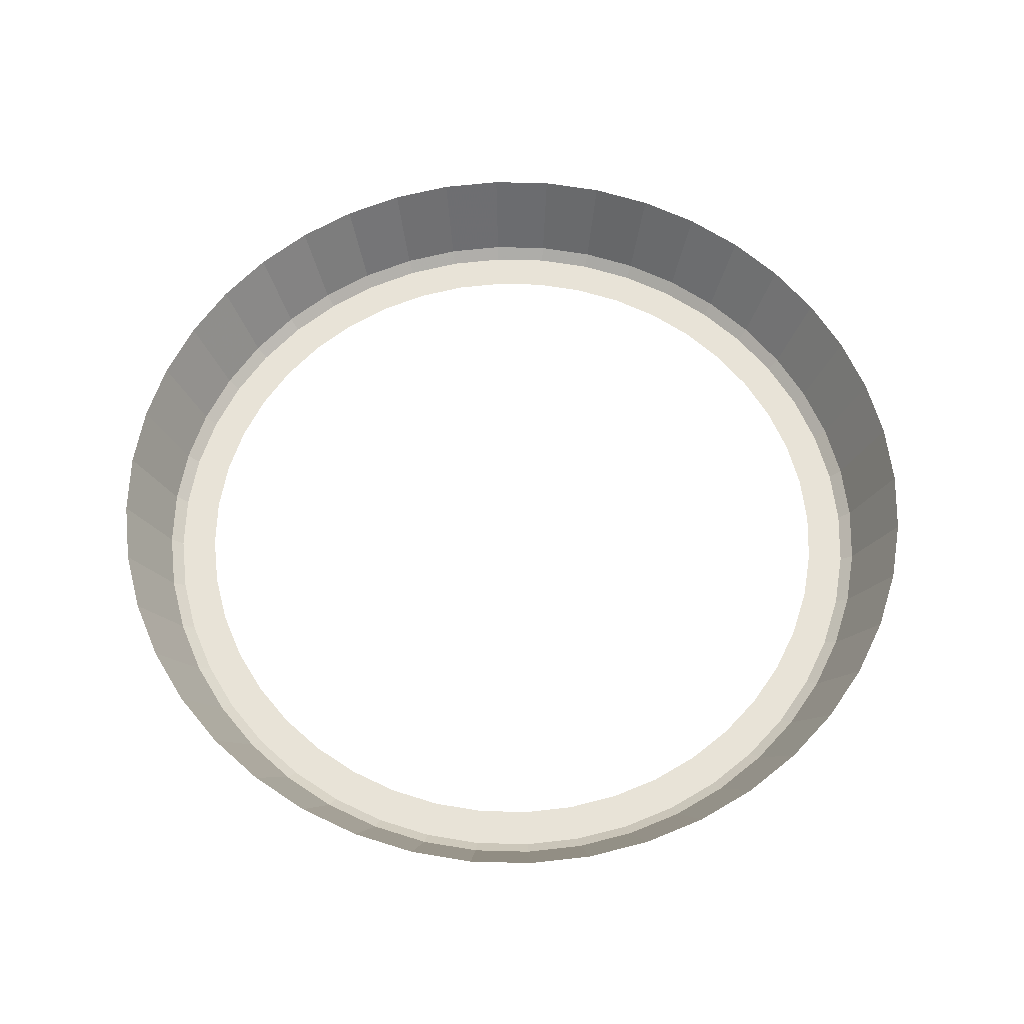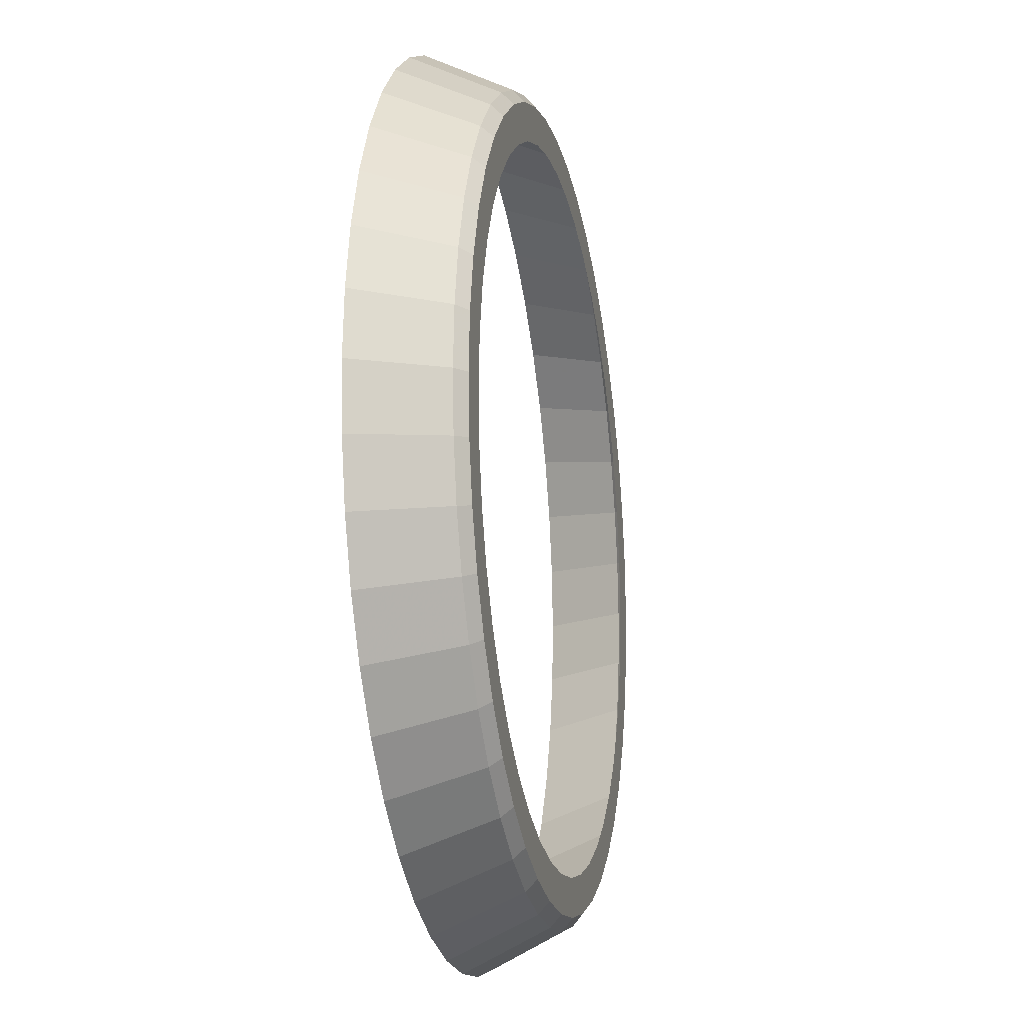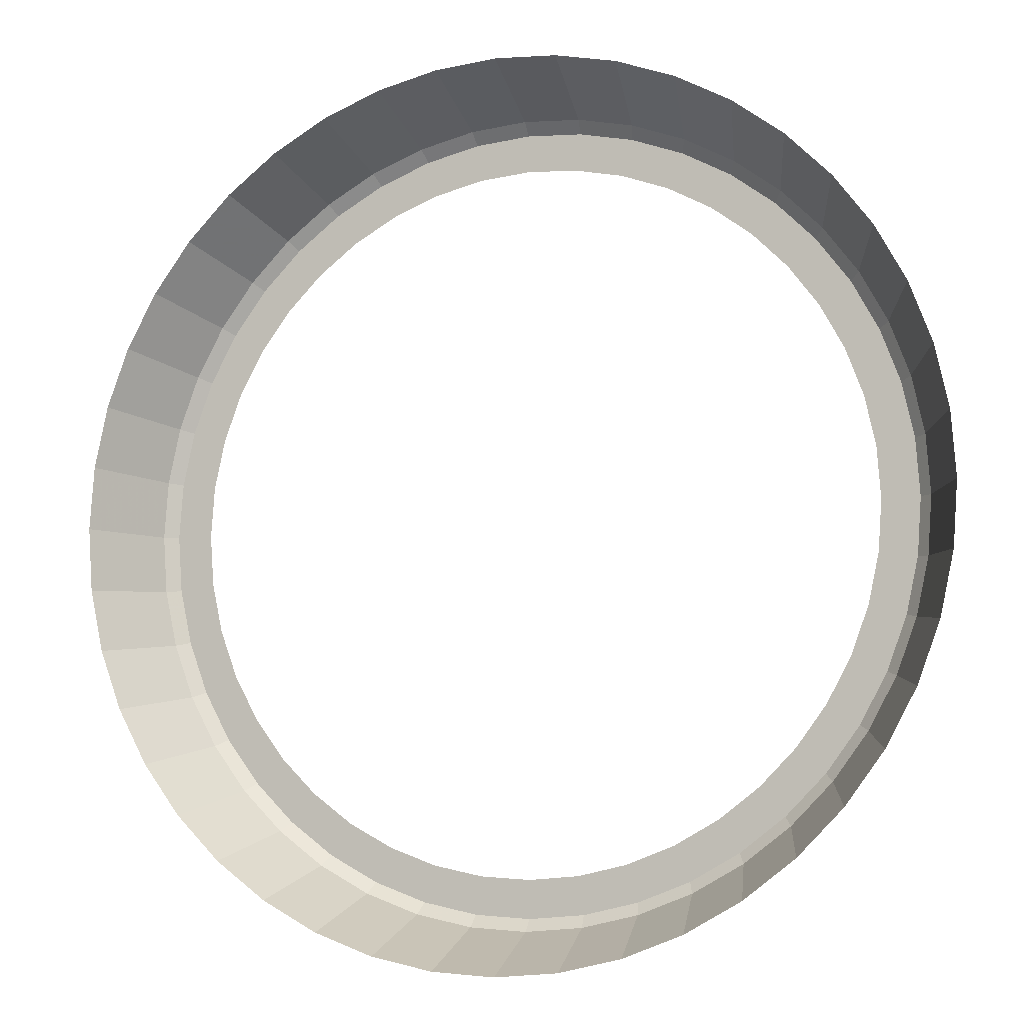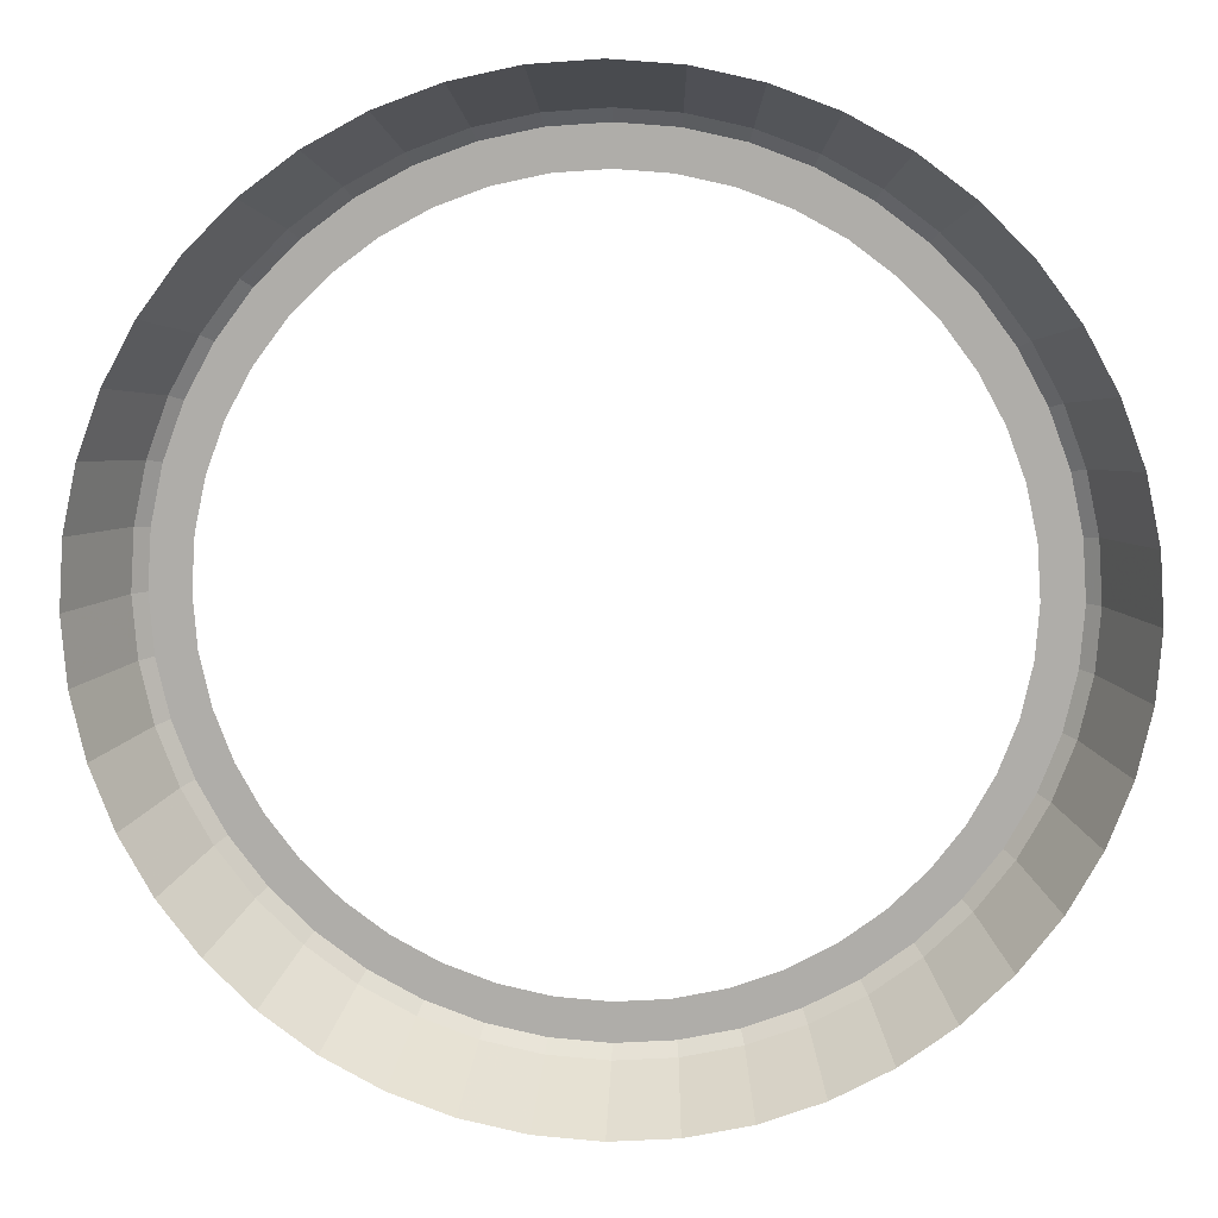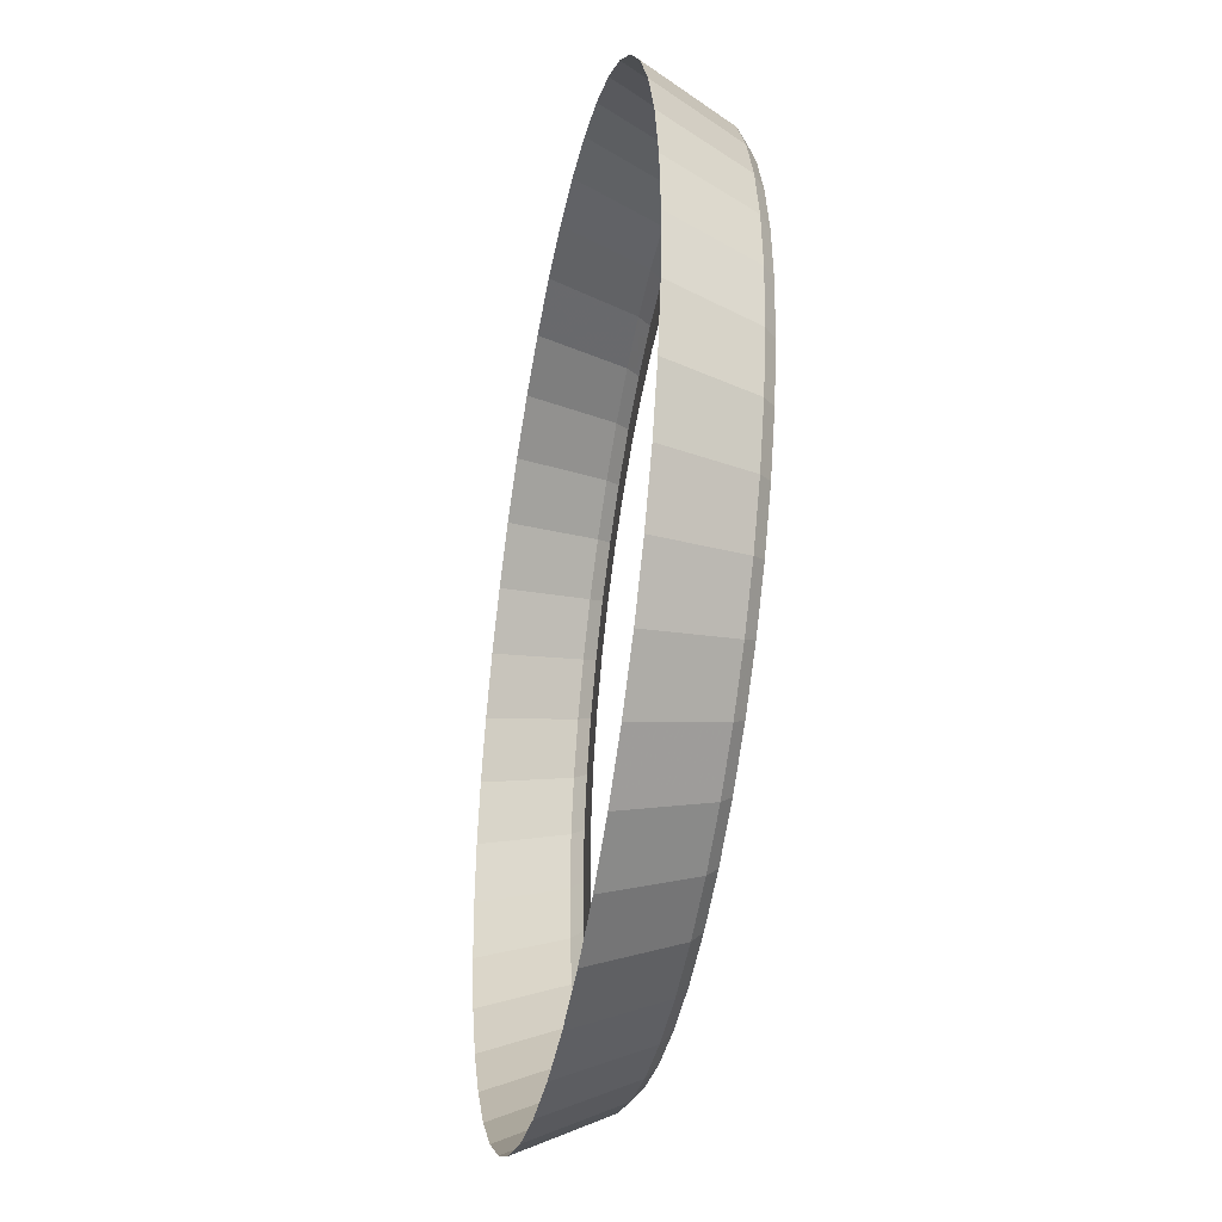
<metadata>
{"format":"obj","ext":"obj","renderer":"f3d","projection":"perspective","resolution":1024,"background":"white","views":[{"elev":62.1,"azim":-108.9,"up":"+Z"},{"elev":-17.1,"azim":102.0,"up":"+Y"},{"elev":-8.6,"azim":21.2,"up":"+Y"},{"elev":11.9,"azim":3.6,"up":"+Y"},{"elev":-39.2,"azim":79.5,"up":"+Y"}]}
</metadata>
<code>
g ring_inner
v 2.384e-07 0.4971 0.01549
v -0.07074 0.492 0.01549
v 2.384e-07 0.522 0.06657
v -0.07428 0.5166 0.06657
v -0.07783 0.5413 0.1176
v 2.384e-07 0.4822 0.002705
v -0.06862 0.4773 0.002705
v -0.06206 0.4317 0.002705
v -0.1358 0.4626 0.002705
v -0.14 0.4769 0.01549
v -0.1471 0.5008 0.06657
v -0.2065 0.4521 0.01549
v -0.2003 0.4386 0.002705
v -0.1812 0.3967 0.002705
v -0.2607 0.4056 0.002705
v -0.2687 0.4182 0.01549
v -0.2822 0.4391 0.06657
v -0.3255 0.3757 0.01549
v -0.3158 0.3644 0.002705
v -0.2856 0.3296 0.002705
v -0.3644 0.3158 0.002705
v -0.3757 0.3255 0.01549
v -0.3945 0.3418 0.06657
v -0.4182 0.2687 0.01549
v -0.4056 0.2607 0.002705
v -0.3669 0.2358 0.002705
v -0.4386 0.2003 0.002705
v -0.4521 0.2065 0.01549
v -0.4748 0.2168 0.06657
v -0.4769 0.14 0.01549
v -0.4626 0.1358 0.002705
v -0.4184 0.1229 0.002705
v -0.4773 0.06862 0.002705
v -0.492 0.07074 0.01549
v -0.5166 0.07428 0.06657
v -0.4971 2.384e-07 0.01549
v -0.4822 2.384e-07 0.002705
v -0.4361 2.384e-07 0.002705
v -0.522 2.384e-07 0.06657
v -0.5469 2.384e-07 0.1176
v -0.5413 0.07783 0.1176
v -0.5247 0.1541 0.1176
v -0.5008 0.1471 0.06657
v -0.4317 0.06206 0.002705
v -0.4974 0.2272 0.1176
v -0.46 0.2957 0.1176
v -0.4391 0.2822 0.06657
v -0.4133 0.3581 0.1176
v -0.3581 0.4133 0.1176
v -0.3418 0.3945 0.06657
v -0.2957 0.46 0.1176
v -0.2272 0.4974 0.1176
v -0.2168 0.4748 0.06657
v -0.1541 0.5247 0.1176
v 2.98e-07 0.5469 0.1176
v -0.4971 2.384e-07 0.01549
v -0.492 -0.07074 0.01549
v -0.5166 -0.07428 0.06657
v -0.4769 -0.14 0.01549
v -0.4773 -0.06862 0.002705
v -0.4626 -0.1358 0.002705
v -0.4184 -0.1229 0.002705
v -0.4386 -0.2003 0.002705
v -0.4521 -0.2065 0.01549
v -0.4748 -0.2168 0.06657
v -0.4182 -0.2687 0.01549
v -0.4056 -0.2607 0.002705
v -0.3669 -0.2358 0.002705
v -0.3644 -0.3158 0.002705
v -0.3757 -0.3255 0.01549
v -0.3945 -0.3418 0.06657
v -0.3255 -0.3757 0.01549
v -0.3158 -0.3644 0.002705
v -0.2856 -0.3296 0.002705
v -0.2607 -0.4056 0.002705
v -0.2687 -0.4182 0.01549
v -0.2822 -0.4391 0.06657
v -0.2065 -0.4521 0.01549
v -0.2003 -0.4386 0.002705
v -0.1812 -0.3967 0.002705
v -0.1358 -0.4626 0.002705
v -0.14 -0.4769 0.01549
v -0.1471 -0.5008 0.06657
v -0.07074 -0.492 0.01549
v -0.06862 -0.4773 0.002705
v -0.06206 -0.4317 0.002705
v -5.96e-08 -0.4822 0.002705
v -5.96e-08 -0.4971 0.01549
v -5.96e-08 -0.522 0.06657
v -0.2358 -0.3669 0.002705
v -0.2168 -0.4748 0.06657
v -0.2272 -0.4974 0.1176
v -0.1541 -0.5247 0.1176
v -0.1229 -0.4184 0.002705
v -0.07428 -0.5166 0.06657
v -0.07783 -0.5413 0.1176
v -5.96e-08 -0.5469 0.1176
v 0 -0.4361 0.002705
v -0.2957 -0.46 0.1176
v -0.3581 -0.4133 0.1176
v -0.3418 -0.3945 0.06657
v -0.4133 -0.3581 0.1176
v -0.46 -0.2957 0.1176
v -0.4391 -0.2822 0.06657
v -0.4974 -0.2272 0.1176
v -0.5247 -0.1541 0.1176
v -0.5008 -0.1471 0.06657
v -0.5413 -0.07783 0.1176
v -0.5469 2.384e-07 0.1176
v -0.522 2.384e-07 0.06657
v -0.4822 2.384e-07 0.002705
v -0.4361 2.384e-07 0.002705
v -0.4317 -0.06206 0.002705
v -0.3967 -0.1812 0.002705
v -0.3296 -0.2856 0.002705
v -5.96e-08 -0.4971 0.01549
v 0.07074 -0.492 0.01549
v -5.96e-08 -0.522 0.06657
v 0.07428 -0.5166 0.06657
v 0.07783 -0.5413 0.1176
v 0.1471 -0.5008 0.06657
v 0.14 -0.4769 0.01549
v 0.2065 -0.4521 0.01549
v 0.1358 -0.4626 0.002705
v 0.2003 -0.4386 0.002705
v 0.1812 -0.3967 0.002705
v 0.2607 -0.4056 0.002705
v 0.2687 -0.4182 0.01549
v 0.2822 -0.4391 0.06657
v 0.3255 -0.3757 0.01549
v 0.3158 -0.3644 0.002705
v 0.2856 -0.3296 0.002705
v 0.3644 -0.3158 0.002705
v 0.3757 -0.3255 0.01549
v 0.3945 -0.3418 0.06657
v 0.4182 -0.2687 0.01549
v 0.4056 -0.2607 0.002705
v 0.3669 -0.2358 0.002705
v 0.4386 -0.2003 0.002705
v 0.4521 -0.2065 0.01549
v 0.4748 -0.2168 0.06657
v 0.4769 -0.14 0.01549
v 0.4626 -0.1358 0.002705
v 0.4184 -0.1229 0.002705
v 0.4773 -0.06862 0.002705
v 0.492 -0.07074 0.01549
v 0.5166 -0.07428 0.06657
v 0.4971 1.788e-07 0.01549
v 0.4822 1.788e-07 0.002705
v 0.4361 1.788e-07 0.002705
v 0.4391 -0.2822 0.06657
v 0.3967 -0.1812 0.002705
v 0.46 -0.2957 0.1176
v 0.4974 -0.2272 0.1176
v 0.4133 -0.3581 0.1176
v 0.3581 -0.4133 0.1176
v 0.3418 -0.3945 0.06657
v 0.2957 -0.46 0.1176
v 0.2272 -0.4974 0.1176
v 0.2168 -0.4748 0.06657
v 0.1541 -0.5247 0.1176
v -5.96e-08 -0.5469 0.1176
v 0.5247 -0.1541 0.1176
v 0.5008 -0.1471 0.06657
v 0.5413 -0.07783 0.1176
v 0.5469 1.788e-07 0.1176
v 0.522 1.192e-07 0.06657
v 0.4971 1.788e-07 0.01549
v 0.492 0.07074 0.01549
v 0.5166 0.07428 0.06657
v 0.4769 0.14 0.01549
v 0.4773 0.06862 0.002705
v 0.4626 0.1358 0.002705
v 0.4184 0.1229 0.002705
v 0.4386 0.2003 0.002705
v 0.4521 0.2065 0.01549
v 0.4748 0.2168 0.06657
v 0.4182 0.2687 0.01549
v 0.4056 0.2607 0.002705
v 0.3669 0.2358 0.002705
v 0.3644 0.3158 0.002705
v 0.3757 0.3255 0.01549
v 0.3945 0.3418 0.06657
v 0.3255 0.3757 0.01549
v 0.3158 0.3644 0.002705
v 0.2856 0.3296 0.002705
v 0.2607 0.4056 0.002705
v 0.2687 0.4182 0.01549
v 0.2822 0.4391 0.06657
v 0.2065 0.4521 0.01549
v 0.2003 0.4386 0.002705
v 0.1812 0.3967 0.002705
v 0.1358 0.4626 0.002705
v 0.14 0.4769 0.01549
v 0.1471 0.5008 0.06657
v 0.07074 0.492 0.01549
v 0.06862 0.4773 0.002705
v 0.06206 0.4317 0.002705
v 2.384e-07 0.4822 0.002705
v 2.384e-07 0.4971 0.01549
v 2.384e-07 0.522 0.06657
v 2.98e-07 0.4361 0.002705
v 0.07428 0.5166 0.06657
v 0.07782 0.5413 0.1176
v 2.98e-07 0.5469 0.1176
v 0.1229 0.4184 0.002705
v 0.1541 0.5247 0.1176
v 0.2272 0.4974 0.1176
v 0.2168 0.4748 0.06657
v 0.2957 0.46 0.1176
v 0.3581 0.4133 0.1176
v 0.3418 0.3945 0.06657
v 0.4133 0.3581 0.1176
v 0.46 0.2957 0.1176
v 0.4391 0.2822 0.06657
v 0.4974 0.2272 0.1176
v 0.5247 0.1541 0.1176
v 0.5008 0.1471 0.06657
v 0.5413 0.07783 0.1176
v 0.5469 1.788e-07 0.1176
v 0.522 1.192e-07 0.06657
v 0.4822 1.788e-07 0.002705
v 0.4361 1.788e-07 0.002705
v 0.4317 0.06206 0.002705
v 0.3967 0.1812 0.002705
v 0.3296 0.2856 0.002705
v 0.2358 0.3669 0.002705
v 0.06862 -0.4773 0.002705
v 0.06206 -0.4317 0.002705
v -5.96e-08 -0.4822 0.002705
v 0.1229 -0.4184 0.002705
v 0 -0.4361 0.002705
v 0.2358 -0.3669 0.002705
v 0.3296 -0.2856 0.002705
v 0.4317 -0.06206 0.002705
v 2.98e-07 0.4361 0.002705
v -0.1229 0.4184 0.002705
v -0.2358 0.3669 0.002705
v -0.3296 0.2856 0.002705
v -0.3967 0.1812 0.002705
f 3 2 1
f 4 2 3
f 3 5 4
f 1 2 6
f 6 2 7
f 8 6 7
f 8 7 9
f 7 2 9
f 2 10 9
f 11 10 2
f 4 11 2
f 4 5 11
f 11 12 10
f 10 12 9
f 9 12 13
f 14 9 13
f 14 13 15
f 13 12 15
f 12 16 15
f 17 16 12
f 17 18 16
f 16 18 15
f 15 18 19
f 20 15 19
f 20 19 21
f 19 18 21
f 18 22 21
f 23 22 18
f 23 24 22
f 22 24 21
f 21 24 25
f 26 21 25
f 26 25 27
f 25 24 27
f 24 28 27
f 29 28 24
f 29 30 28
f 28 30 27
f 27 30 31
f 32 27 31
f 32 31 33
f 31 30 33
f 30 34 33
f 35 34 30
f 35 36 34
f 34 36 33
f 33 36 37
f 38 33 37
f 39 36 35
f 35 40 39
f 41 40 35
f 42 41 35
f 29 42 43
f 43 35 30
f 43 42 35
f 43 30 29
f 44 33 38
f 44 32 33
f 45 42 29
f 46 45 29
f 47 46 29
f 23 46 47
f 47 29 24
f 47 24 23
f 48 46 23
f 49 48 23
f 50 49 23
f 17 49 50
f 50 23 18
f 50 18 17
f 51 49 17
f 52 51 17
f 53 52 17
f 11 52 53
f 53 17 12
f 53 12 11
f 54 52 11
f 5 54 11
f 55 5 3
f 58 57 56
f 58 59 57
f 56 57 60
f 57 59 60
f 60 59 61
f 62 60 61
f 62 61 63
f 61 59 63
f 59 64 63
f 65 64 59
f 65 66 64
f 64 66 63
f 63 66 67
f 68 63 67
f 68 67 69
f 67 66 69
f 66 70 69
f 71 70 66
f 71 72 70
f 70 72 69
f 69 72 73
f 74 69 73
f 74 73 75
f 73 72 75
f 72 76 75
f 77 76 72
f 77 78 76
f 76 78 75
f 75 78 79
f 80 75 79
f 80 79 81
f 79 78 81
f 78 82 81
f 83 82 78
f 83 84 82
f 82 84 81
f 81 84 85
f 86 81 85
f 86 85 87
f 85 84 87
f 84 88 87
f 89 88 84
f 90 74 75
f 90 75 80
f 91 78 77
f 91 83 78
f 77 92 91
f 91 92 83
f 92 93 83
f 94 80 81
f 94 81 86
f 95 84 83
f 95 89 84
f 83 96 95
f 93 96 83
f 95 96 89
f 96 97 89
f 98 86 87
f 99 92 77
f 100 99 77
f 101 100 77
f 71 100 101
f 101 72 71
f 101 77 72
f 102 100 71
f 103 102 71
f 104 103 71
f 65 103 104
f 104 66 65
f 104 71 66
f 105 103 65
f 106 105 65
f 107 106 65
f 58 106 107
f 108 106 58
f 109 108 58
f 110 109 58
f 110 58 56
f 107 59 58
f 107 65 59
f 111 56 60
f 112 111 60
f 113 112 60
f 113 60 62
f 114 62 63
f 114 63 68
f 115 68 69
f 115 69 74
f 118 117 116
f 119 117 118
f 118 120 119
f 119 121 117
f 119 120 121
f 121 122 117
f 121 123 122
f 117 122 124
f 122 123 124
f 124 123 125
f 126 124 125
f 126 125 127
f 125 123 127
f 123 128 127
f 129 128 123
f 129 130 128
f 128 130 127
f 127 130 131
f 132 127 131
f 132 131 133
f 131 130 133
f 130 134 133
f 135 134 130
f 135 136 134
f 134 136 133
f 133 136 137
f 138 133 137
f 138 137 139
f 137 136 139
f 136 140 139
f 141 140 136
f 141 142 140
f 140 142 139
f 139 142 143
f 144 139 143
f 144 143 145
f 143 142 145
f 142 146 145
f 147 146 142
f 147 148 146
f 146 148 145
f 145 148 149
f 150 145 149
f 151 136 135
f 151 141 136
f 152 138 139
f 152 139 144
f 151 153 141
f 135 153 151
f 153 154 141
f 155 153 135
f 156 155 135
f 157 156 135
f 129 156 157
f 157 130 129
f 157 135 130
f 158 156 129
f 159 158 129
f 160 159 129
f 121 159 160
f 160 123 121
f 160 129 123
f 161 159 121
f 120 161 121
f 162 120 118
f 154 163 141
f 141 163 164
f 164 142 141
f 164 147 142
f 164 163 147
f 163 165 147
f 165 166 147
f 147 166 167
f 167 148 147
f 170 169 168
f 170 171 169
f 168 169 172
f 169 171 172
f 172 171 173
f 174 172 173
f 174 173 175
f 173 171 175
f 171 176 175
f 177 176 171
f 177 178 176
f 176 178 175
f 175 178 179
f 180 175 179
f 180 179 181
f 179 178 181
f 178 182 181
f 183 182 178
f 183 184 182
f 182 184 181
f 181 184 185
f 186 181 185
f 186 185 187
f 185 184 187
f 184 188 187
f 189 188 184
f 189 190 188
f 188 190 187
f 187 190 191
f 192 187 191
f 192 191 193
f 191 190 193
f 190 194 193
f 195 194 190
f 195 196 194
f 194 196 193
f 193 196 197
f 198 193 197
f 198 197 199
f 197 196 199
f 196 200 199
f 201 200 196
f 202 198 199
f 203 201 196
f 203 196 195
f 195 204 203
f 203 204 201
f 204 205 201
f 206 193 198
f 206 192 193
f 207 204 195
f 208 207 195
f 209 208 195
f 189 208 209
f 209 195 190
f 209 190 189
f 210 208 189
f 211 210 189
f 212 211 189
f 183 211 212
f 212 189 184
f 212 184 183
f 213 211 183
f 214 213 183
f 215 214 183
f 177 214 215
f 215 183 178
f 215 178 177
f 216 214 177
f 217 216 177
f 218 217 177
f 170 217 218
f 218 171 170
f 218 177 171
f 219 217 170
f 220 219 170
f 221 220 170
f 221 170 168
f 222 168 172
f 223 222 172
f 224 223 172
f 224 172 174
f 225 174 175
f 225 175 180
f 226 180 181
f 226 181 186
f 227 186 187
f 227 187 192
f 229 228 124
f 229 230 228
f 230 117 228
f 228 117 124
f 231 229 124
f 232 230 229
f 116 117 230
f 231 124 126
f 233 126 127
f 233 127 132
f 234 132 133
f 234 133 138
f 235 145 150
f 235 144 145
f 236 6 8
f 237 8 9
f 237 9 14
f 238 14 15
f 238 15 20
f 239 20 21
f 239 21 26
f 240 26 27
f 240 27 32

</code>
